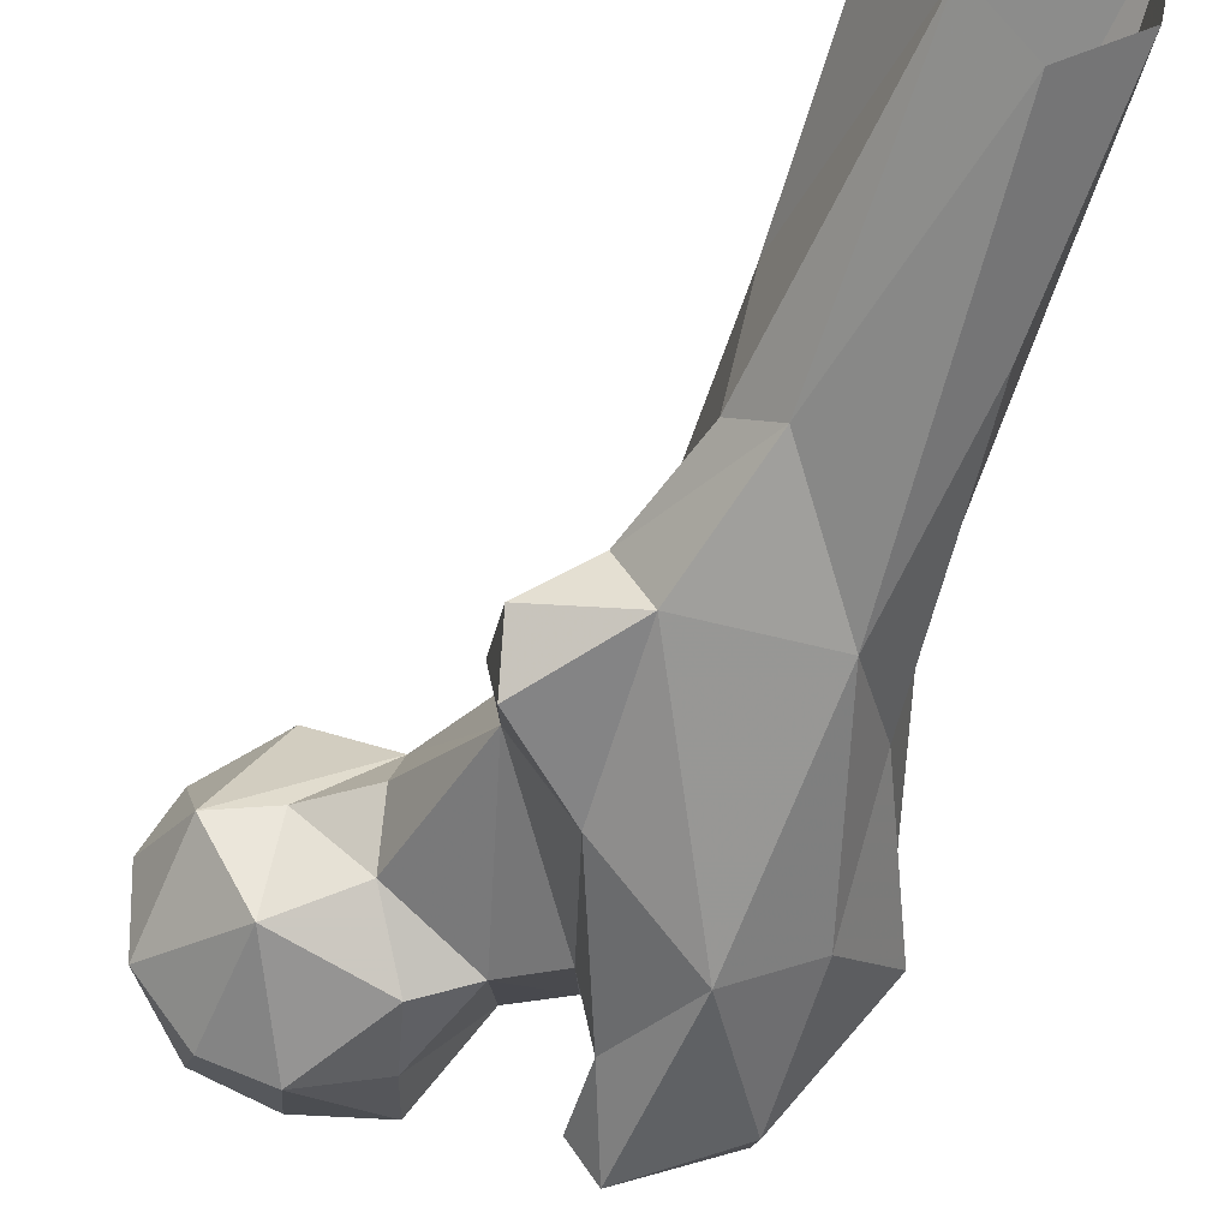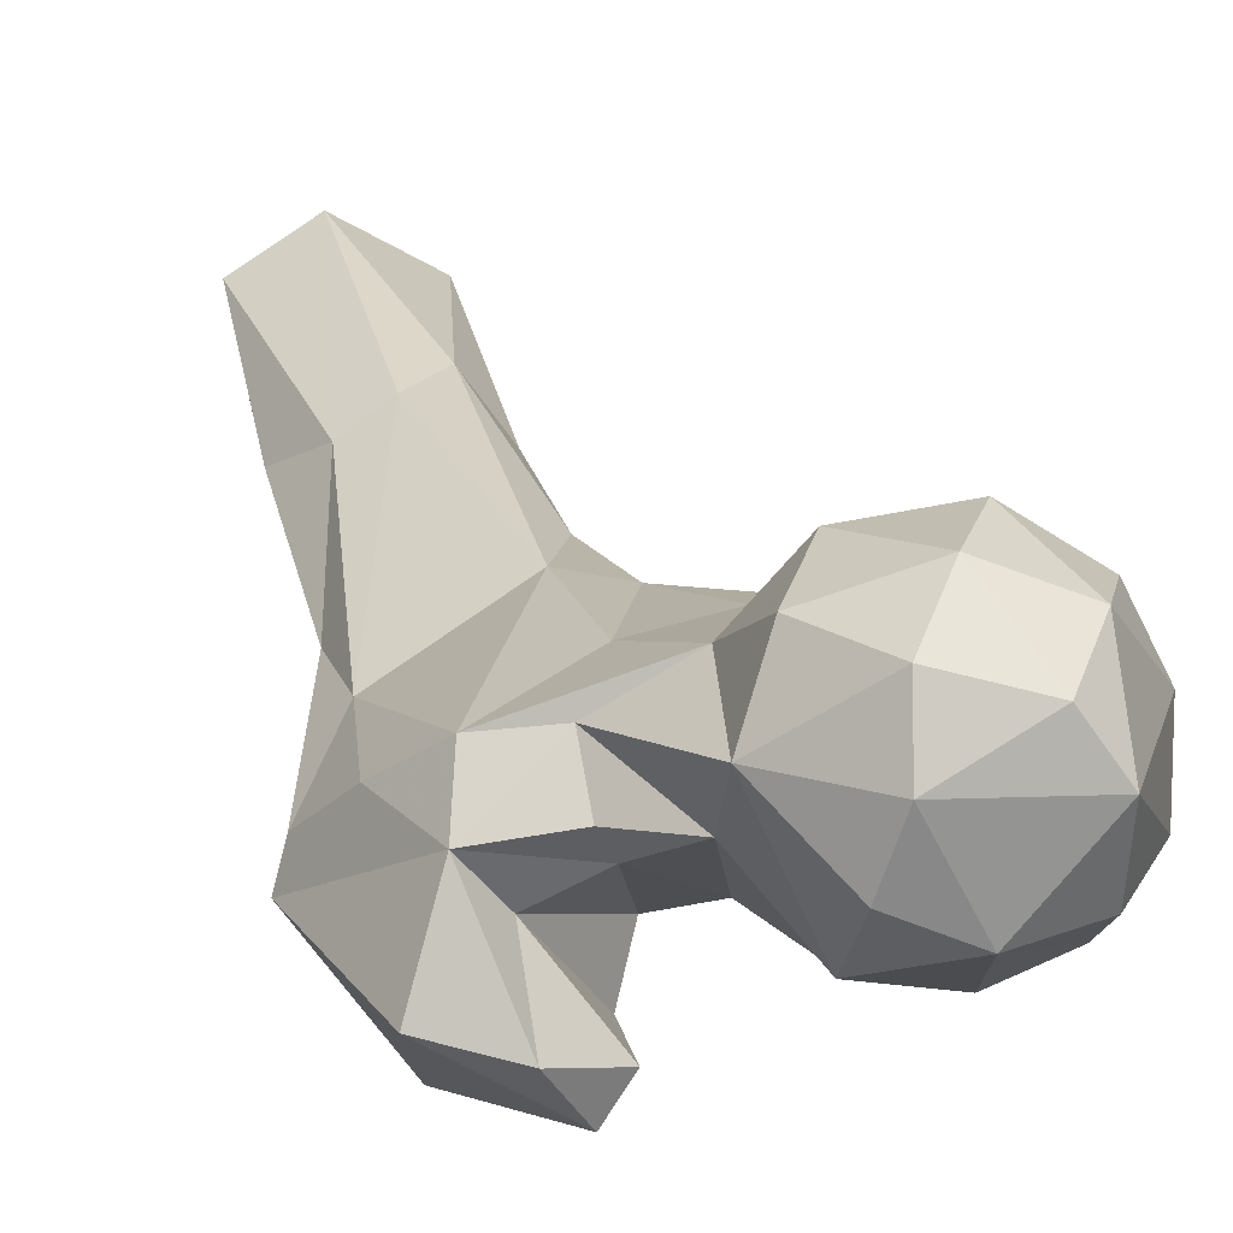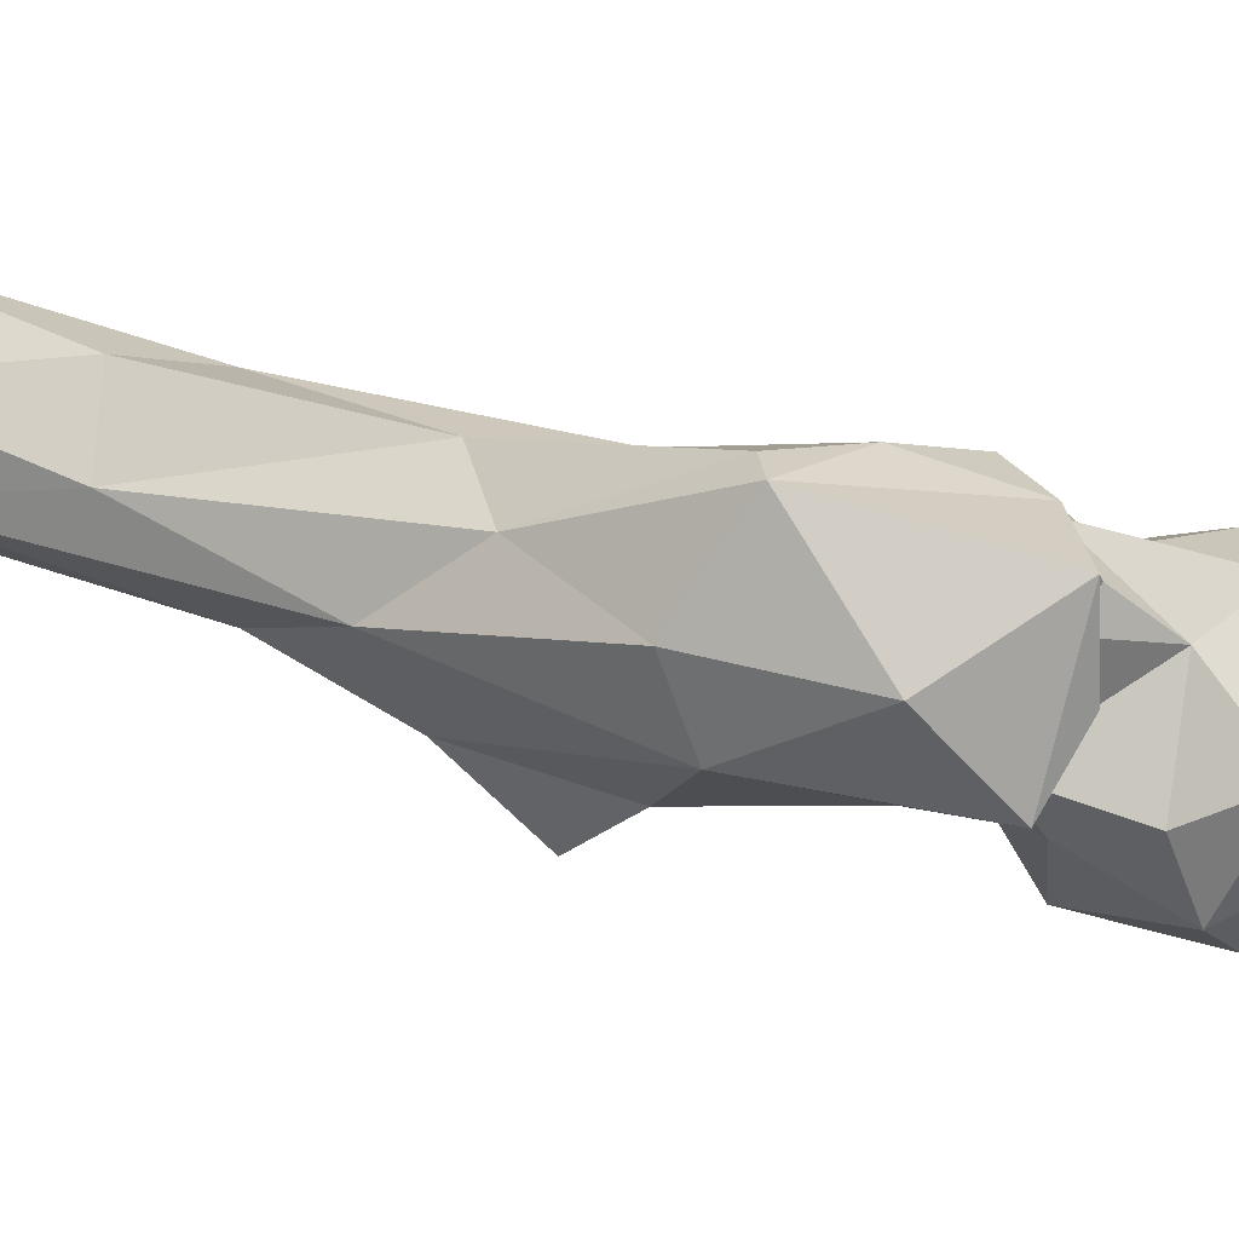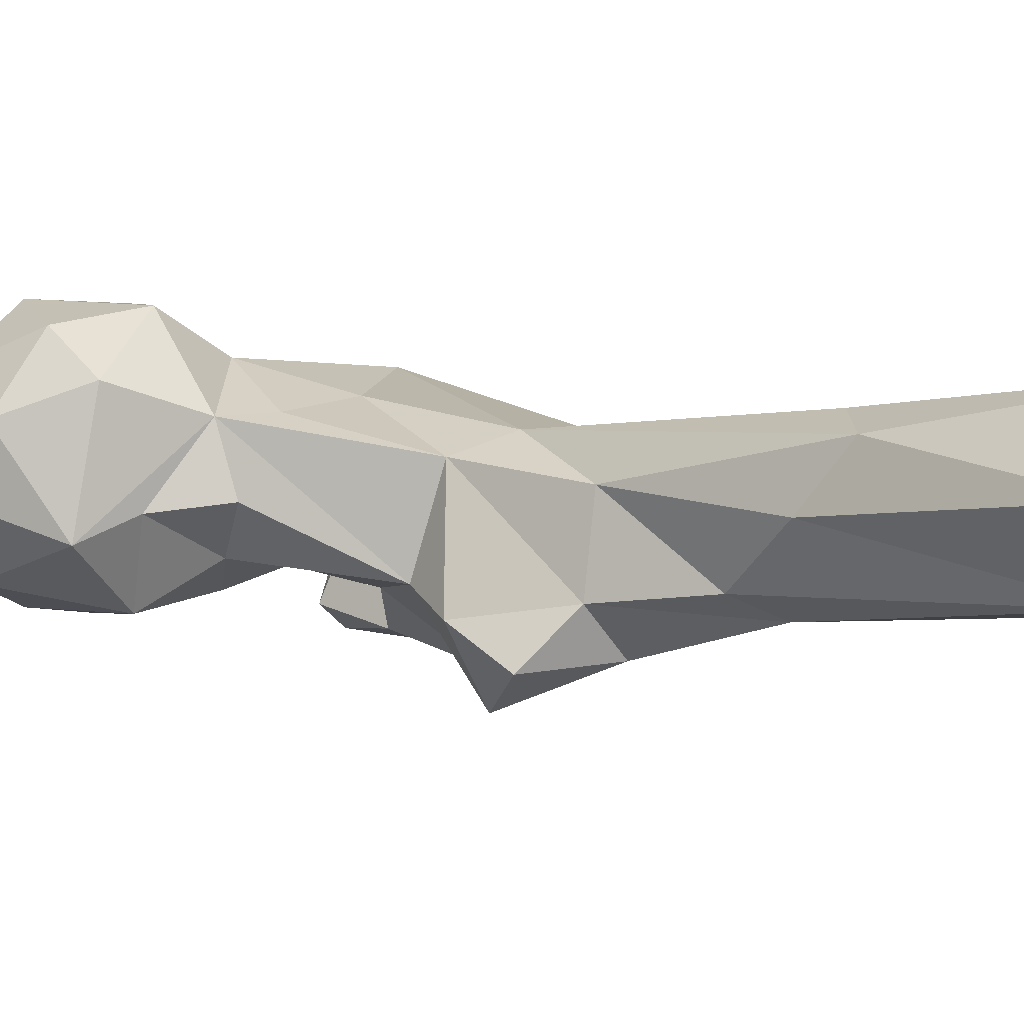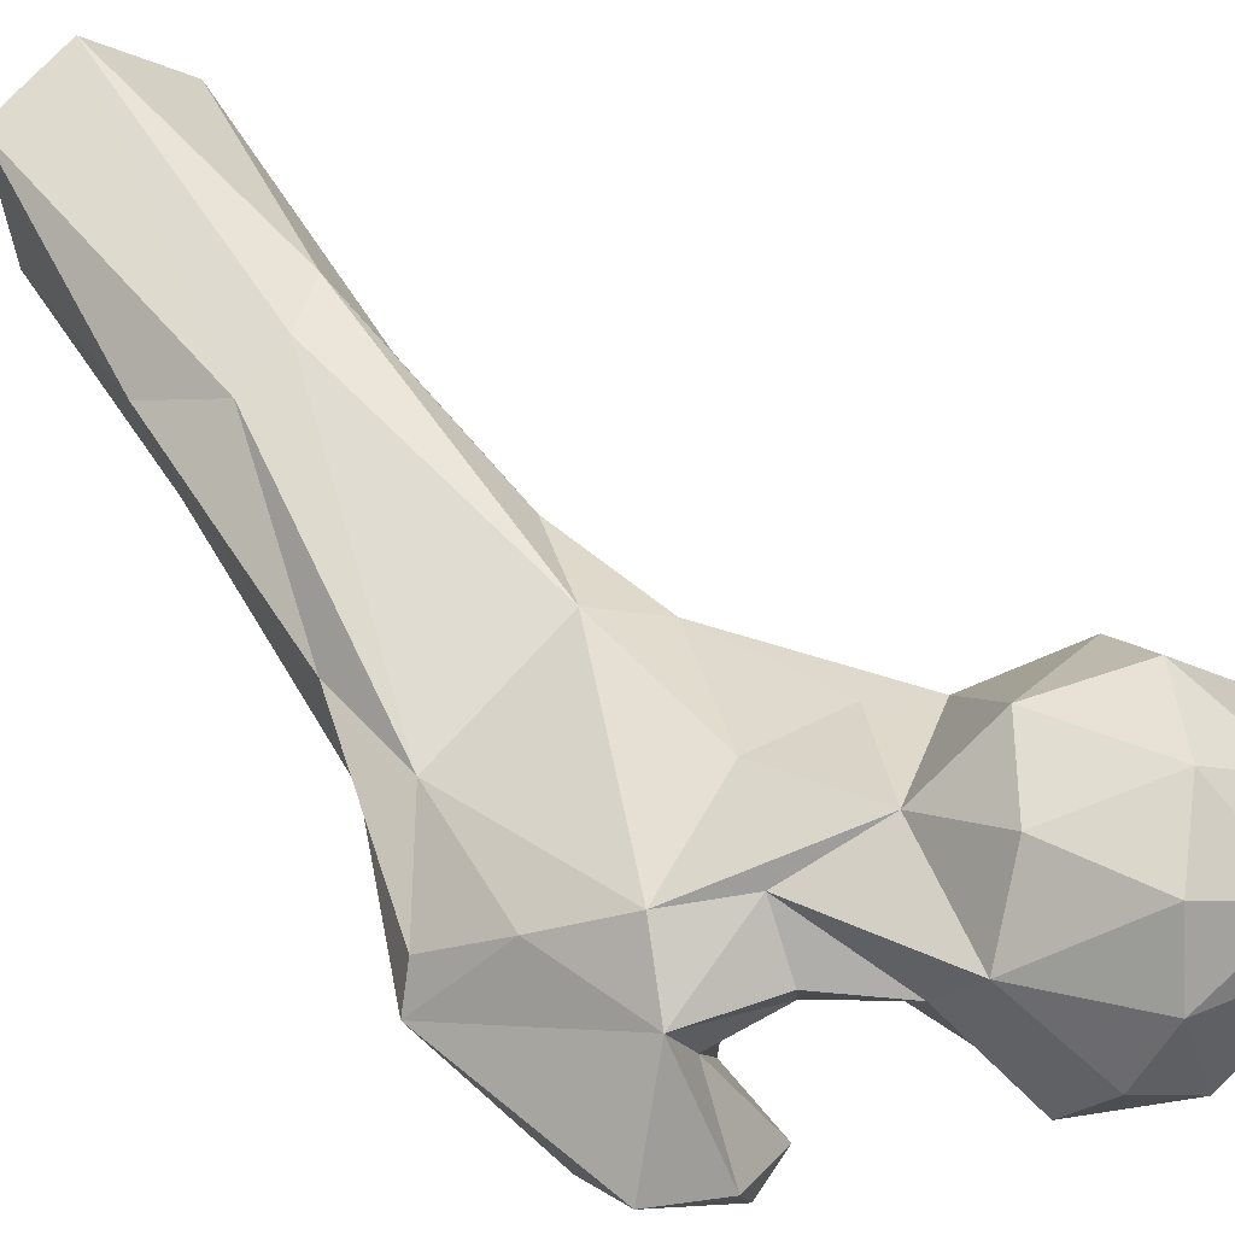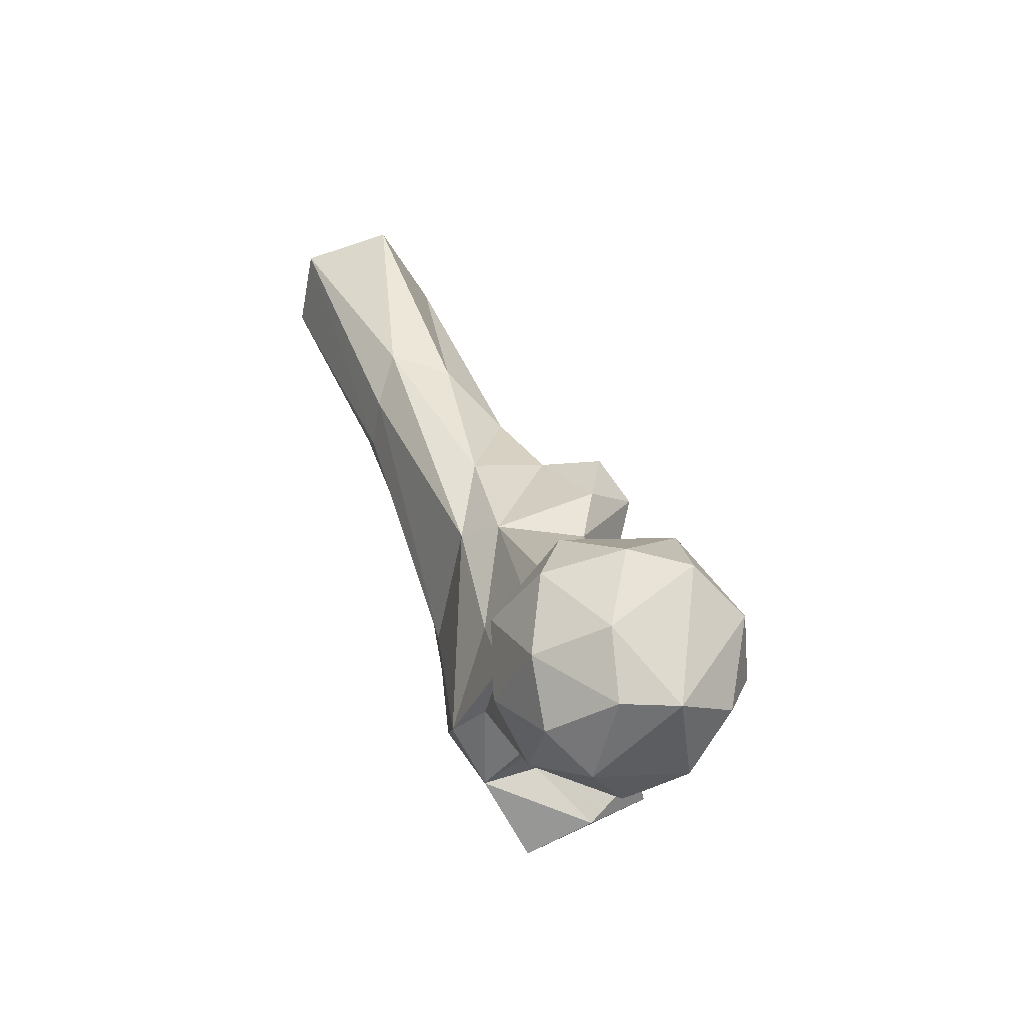
<metadata>
{"format":"obj","ext":"obj","renderer":"f3d","projection":"perspective","resolution":1024,"background":"white","views":[{"elev":-33.2,"azim":-17.7,"up":"+Y"},{"elev":2.9,"azim":167.0,"up":"+Y"},{"elev":-47.6,"azim":97.9,"up":"+Y"},{"elev":37.3,"azim":-51.0,"up":"+Y"},{"elev":24.7,"azim":145.4,"up":"+Y"},{"elev":-59.1,"azim":-134.6,"up":"+Z"}]}
</metadata>
<code>
v 294 177.7 680.4
v 315 177.7 680.3
v 300.6 186.1 679.4
v 305.4 163.1 685.6
v 314.7 189.6 681.8
v 294.2 194.2 687.4
v 292.4 165.9 688.9
v 317.4 167.6 685.3
v 328 180 693.3
v 308.2 199.1 688.3
v 323.2 193.5 695.3
v 317.7 159.9 694.8
v 282.6 171.5 701.8
v 291.2 161.5 700.9
v 282 185.4 702.5
v 301.1 203.8 700.9
v 316.3 201 705.4
v 300.9 156.5 705.2
v 287.8 196.3 702.1
v 313.8 158.8 708.3
v 326.9 172.1 703.8
v 325.4 189.8 710.7
v 298.9 201.1 712.4
v 333.2 168.4 716.2
v 336.4 172.5 712.2
v 337.4 182.1 716.2
v 286.2 183.8 718.1
v 319.6 163.7 725.2
v 311.1 162 720.3
v 293.5 169 720.8
v 341.3 149.2 714.5
v 354.9 153.3 713.4
v 349.7 170.3 715.9
v 342.4 163.4 720.2
v 310 193.4 722.2
v 329.9 147.9 720.9
v 317.2 192.6 727.6
v 334 141.4 722.2
v 305.9 173.8 726.5
v 347.9 180.8 721.6
v 296.3 184.6 721.2
v 330.6 189 730.1
v 349.1 144.8 732.8
v 362.9 162.6 743.7
v 326.5 160.8 736.2
v 355.5 175.2 732.8
v 329.3 150.9 734.9
v 306 184.8 729.6
v 336.5 151.2 753.3
v 361 169.1 744.7
v 322.2 193.8 752.5
v 312.4 179.2 754.2
v 352.4 181.9 756.6
v 319.7 163.6 760.6
v 331.3 195.4 757.7
v 349.1 155.9 756.4
v 353 186 775.4
v 350.5 173.5 771.8
v 307.9 180.9 763.8
v 324.9 198.3 775.2
v 307 170.2 772.2
v 340.6 172.7 788.4
v 306.3 179.7 776.8
v 316.6 186.3 779.9
v 320.3 176.8 784.4
v 347.6 208.5 801.4
v 339.8 214.2 802.2
v 322.9 192.8 797.2
v 331.8 217.8 809.1
v 327.9 188.5 803.9
v 353.9 205.4 814.5
v 324.6 207.6 805.2
v 347.2 191.4 816.1
v 339 203.8 845.3
v 350.8 210.9 847.1
v 329.7 211.6 847.4
v 354.7 229.2 847.1
v 325.2 229.8 847.4
v 341.6 238 847.1
f 71 77 75
f 73 75 74
f 66 79 77
f 66 67 79
f 68 70 76
f 70 74 76
f 62 73 74
f 62 74 70
f 58 73 62
f 60 72 69
f 57 66 71
f 64 70 68
f 55 69 67
f 55 60 69
f 53 67 66
f 60 64 68
f 63 65 64
f 53 55 67
f 60 68 72
f 61 65 63
f 57 71 73
f 49 62 65
f 54 65 61
f 66 77 71
f 62 70 65
f 49 65 54
f 51 64 60
f 51 59 64
f 56 58 62
f 59 61 63
f 49 56 62
f 44 58 56
f 44 50 58
f 28 45 52
f 43 44 56
f 47 49 54
f 20 21 28
f 43 56 49
f 64 65 70
f 35 52 51
f 45 47 54
f 40 53 46
f 31 36 34
f 37 51 42
f 22 42 40
f 71 75 73
f 14 18 30
f 28 39 29
f 21 26 25
f 38 43 49
f 53 66 57
f 33 46 44
f 3 10 5
f 35 48 52
f 1 7 13
f 24 34 45
f 32 43 38
f 68 76 72
f 22 37 42
f 24 25 33
f 24 45 28
f 39 48 41
f 30 39 41
f 32 33 44
f 1 6 3
f 27 41 35
f 51 52 59
f 22 40 26
f 31 38 36
f 35 41 48
f 20 28 29
f 22 35 37
f 57 73 58
f 25 26 33
f 24 33 34
f 17 23 35
f 32 44 43
f 19 27 23
f 9 22 26
f 26 40 33
f 33 40 46
f 31 33 32
f 18 20 29
f 27 30 41
f 16 23 17
f 52 54 61
f 2 9 8
f 21 24 28
f 9 26 21
f 46 53 50
f 34 47 45
f 36 38 47
f 31 34 33
f 1 13 15
f 6 19 16
f 18 29 30
f 1 3 2
f 12 20 18
f 10 17 11
f 6 16 10
f 13 30 27
f 59 63 64
f 52 61 59
f 15 27 19
f 50 57 58
f 23 27 35
f 2 5 9
f 3 6 10
f 16 19 23
f 51 60 55
f 9 11 22
f 40 42 55
f 44 46 50
f 31 32 38
f 9 21 12
f 12 21 20
f 45 54 52
f 10 16 17
f 72 76 78
f 21 25 24
f 69 72 78
f 5 10 11
f 7 14 13
f 17 35 22
f 5 11 9
f 39 52 48
f 1 15 6
f 69 78 79
f 4 14 7
f 13 27 15
f 6 15 19
f 34 36 47
f 11 17 22
f 4 8 12
f 4 18 14
f 8 9 12
f 38 49 47
f 13 14 30
f 67 69 79
f 35 51 37
f 42 51 55
f 4 12 18
f 40 55 53
f 29 39 30
f 1 2 4
f 2 8 4
f 1 4 7
f 50 53 57
f 2 3 5
f 28 52 39

</code>
